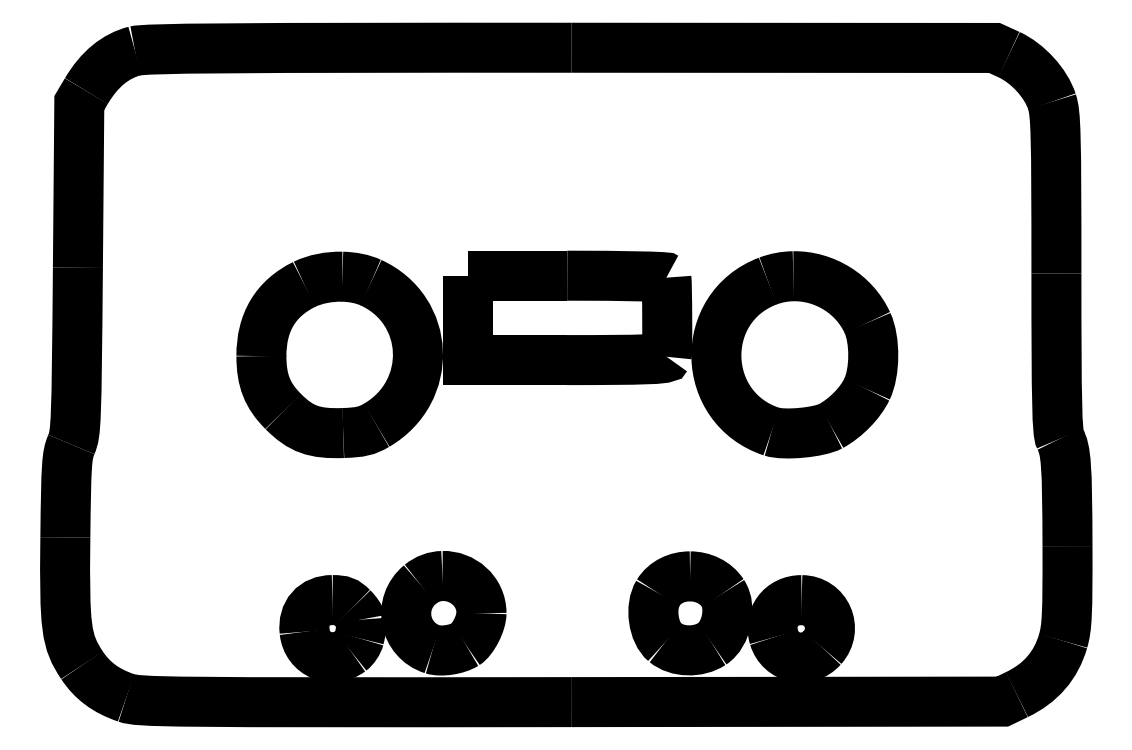
<metadata>
{"format":"dxf","ext":"dxf","renderer":"ezdxf+matplotlib","layout":"modelspace","background":"white","min_lineweight":24,"dpi":150}
</metadata>
<code>
0
SECTION
2
ENTITIES
0
SPLINE
8
Layer_1
70
8
71
3
72
8
73
4
74
0
40
0
40
0
40
0
40
0
40
1
40
1
40
1
40
1
10
110
20
228.3
30
0
10
77.61
20
228.3
30
0
10
69.02
20
228.2
30
0
10
68
20
228
30
0
0
SPLINE
8
Layer_1
70
8
71
3
72
8
73
4
74
0
40
0
40
0
40
0
40
0
40
1
40
1
40
1
40
1
10
68
20
228
30
0
10
66.11
20
227.5
30
0
10
64.56
20
226.2
30
0
10
63.31
20
224.1
30
0
0
SPLINE
8
Layer_1
70
8
71
3
72
8
73
4
74
0
40
0
40
0
40
0
40
0
40
1
40
1
40
1
40
1
10
62.5
20
207.1
30
0
10
62.37
20
192.1
30
0
10
62.33
20
191.1
30
0
10
61.87
20
190.1
30
0
0
SPLINE
8
Layer_1
70
8
71
3
72
8
73
4
74
0
40
0
40
0
40
0
40
0
40
1
40
1
40
1
40
1
10
61.87
20
190.1
30
0
10
61.42
20
189
30
0
10
61.37
20
188.2
30
0
10
61.29
20
181.1
30
0
0
SPLINE
8
Layer_1
70
8
71
3
72
8
73
4
74
0
40
0
40
0
40
0
40
0
40
1
40
1
40
1
40
1
10
61.29
20
181.1
30
0
10
61.19
20
172.3
30
0
10
61.34
20
171.1
30
0
10
62.9
20
168.8
30
0
0
SPLINE
8
Layer_1
70
8
71
3
72
8
73
4
74
0
40
0
40
0
40
0
40
0
40
1
40
1
40
1
40
1
10
62.9
20
168.8
30
0
10
63.89
20
167.3
30
0
10
65.2
20
166.3
30
0
10
67.15
20
165.7
30
0
0
SPLINE
8
Layer_1
70
8
71
3
72
8
73
4
74
0
40
0
40
0
40
0
40
0
40
1
40
1
40
1
40
1
10
67.15
20
165.7
30
0
10
68.4
20
165.2
30
0
10
70.71
20
165.2
30
0
10
110
20
165.3
30
0
0
LWPOLYLINE
8
Layer_1
90
3
70
0
10
63.31
20
224.1
30
0
10
62.63
20
223
30
0
10
62.5
20
207.1
30
0
0
SPLINE
8
Layer_1
70
8
71
3
72
8
73
4
74
0
40
0
40
0
40
0
40
0
40
1
40
1
40
1
40
1
10
152.9
20
166
30
0
10
155.3
20
167.1
30
0
10
156.7
20
168.8
30
0
10
157.4
20
171.1
30
0
0
SPLINE
8
Layer_1
70
8
71
3
72
8
73
4
74
0
40
0
40
0
40
0
40
0
40
1
40
1
40
1
40
1
10
157.4
20
171.1
30
0
10
157.8
20
172.5
30
0
10
157.8
20
173.8
30
0
10
157.8
20
180.3
30
0
0
SPLINE
8
Layer_1
70
8
71
3
72
8
73
4
74
0
40
0
40
0
40
0
40
0
40
1
40
1
40
1
40
1
10
157.8
20
180.3
30
0
10
157.8
20
188.1
30
0
10
157.7
20
189.5
30
0
10
157.1
20
190.6
30
0
0
SPLINE
8
Layer_1
70
8
71
3
72
8
73
4
74
0
40
0
40
0
40
0
40
0
40
1
40
1
40
1
40
1
10
157.1
20
190.6
30
0
10
156.8
20
191.2
30
0
10
156.7
20
194.1
30
0
10
156.7
20
206.5
30
0
0
SPLINE
8
Layer_1
70
8
71
3
72
8
73
4
74
0
40
0
40
0
40
0
40
0
40
1
40
1
40
1
40
1
10
156.7
20
206.5
30
0
10
156.7
20
220.1
30
0
10
156.7
20
221.9
30
0
10
156.3
20
223.1
30
0
0
SPLINE
8
Layer_1
70
8
71
3
72
8
73
4
74
0
40
0
40
0
40
0
40
0
40
1
40
1
40
1
40
1
10
156.3
20
223.1
30
0
10
155.7
20
224.9
30
0
10
154
20
226.8
30
0
10
152.2
20
227.6
30
0
0
LWPOLYLINE
8
Layer_1
90
3
70
0
10
110
20
165.3
30
0
10
151.5
20
165.3
30
0
10
152.9
20
166
30
0
0
LWPOLYLINE
8
Layer_1
90
4
70
0
10
152.2
20
227.6
30
0
10
150.8
20
228.3
30
0
10
110
20
228.3
30
0
10
110
20
228.3
30
0
0
SPLINE
8
Layer_1
70
8
71
3
72
8
73
4
74
0
40
0
40
0
40
0
40
0
40
1
40
1
40
1
40
1
10
109.6
20
206.3
30
0
10
114.9
20
206.3
30
0
10
119.2
20
206.2
30
0
10
119.2
20
206.1
30
0
0
SPLINE
8
Layer_1
70
8
71
3
72
8
73
4
74
0
40
0
40
0
40
0
40
0
40
1
40
1
40
1
40
1
10
119.2
20
206.1
30
0
10
119.3
20
205.5
30
0
10
119.3
20
198.8
30
0
10
119.2
20
198.5
30
0
0
SPLINE
8
Layer_1
70
8
71
3
72
8
73
4
74
0
40
0
40
0
40
0
40
0
40
1
40
1
40
1
40
1
10
119.2
20
198.5
30
0
10
119.1
20
198.3
30
0
10
117
20
198.2
30
0
10
109.6
20
198.2
30
0
0
LWPOLYLINE
8
Layer_1
90
2
70
0
10
100.1
20
206.3
30
0
10
109.6
20
206.3
30
0
0
SPLINE
8
Layer_1
70
8
71
3
72
8
73
4
74
0
40
0
40
0
40
0
40
0
40
1
40
1
40
1
40
1
10
131.4
20
206.3
30
0
10
134.3
20
206.3
30
0
10
137.2
20
204.6
30
0
10
138.5
20
201.8
30
0
0
SPLINE
8
Layer_1
70
8
71
3
72
8
73
4
74
0
40
0
40
0
40
0
40
0
40
1
40
1
40
1
40
1
10
138.5
20
201.8
30
0
10
139.3
20
200.1
30
0
10
139.3
20
197
30
0
10
138.5
20
195.4
30
0
0
SPLINE
8
Layer_1
70
8
71
3
72
8
73
4
74
0
40
0
40
0
40
0
40
0
40
1
40
1
40
1
40
1
10
138.5
20
195.4
30
0
10
137.8
20
194
30
0
10
136.5
20
192.6
30
0
10
135
20
191.8
30
0
0
SPLINE
8
Layer_1
70
8
71
3
72
8
73
4
74
0
40
0
40
0
40
0
40
0
40
1
40
1
40
1
40
1
10
135
20
191.8
30
0
10
133.9
20
191.2
30
0
10
130.5
20
190.9
30
0
10
129.3
20
191.3
30
0
0
SPLINE
8
Layer_1
70
8
71
3
72
8
73
4
74
0
40
0
40
0
40
0
40
0
40
1
40
1
40
1
40
1
10
129.3
20
191.3
30
0
10
122.4
20
193.6
30
0
10
122.2
20
203.2
30
0
10
129
20
205.8
30
0
0
SPLINE
8
Layer_1
70
8
71
3
72
8
73
4
74
0
40
0
40
0
40
0
40
0
40
1
40
1
40
1
40
1
10
129
20
205.8
30
0
10
129.8
20
206.1
30
0
10
130.6
20
206.3
30
0
10
131.4
20
206.3
30
0
0
LWPOLYLINE
8
Layer_1
90
5
70
0
10
109.6
20
198.2
30
0
10
100.1
20
198.2
30
0
10
100.1
20
202.3
30
0
10
100.1
20
206.3
30
0
10
100.1
20
206.3
30
0
0
SPLINE
8
Layer_1
70
8
71
3
72
8
73
4
74
0
40
0
40
0
40
0
40
0
40
1
40
1
40
1
40
1
10
87.96
20
206.2
30
0
10
88.96
20
206.2
30
0
10
89.93
20
206
30
0
10
90.71
20
205.7
30
0
0
SPLINE
8
Layer_1
70
8
71
3
72
8
73
4
74
0
40
0
40
0
40
0
40
0
40
1
40
1
40
1
40
1
10
90.71
20
205.7
30
0
10
96.5
20
203
30
0
10
96.82
20
195.2
30
0
10
91.27
20
191.9
30
0
0
SPLINE
8
Layer_1
70
8
71
3
72
8
73
4
74
0
40
0
40
0
40
0
40
0
40
1
40
1
40
1
40
1
10
91.27
20
191.9
30
0
10
90.32
20
191.4
30
0
10
89.74
20
191.2
30
0
10
88.06
20
191.2
30
0
0
SPLINE
8
Layer_1
70
8
71
3
72
8
73
4
74
0
40
0
40
0
40
0
40
0
40
1
40
1
40
1
40
1
10
88.06
20
191.2
30
0
10
85.26
20
191.1
30
0
10
83.98
20
191.5
30
0
10
82.27
20
193.2
30
0
0
SPLINE
8
Layer_1
70
8
71
3
72
8
73
4
74
0
40
0
40
0
40
0
40
0
40
1
40
1
40
1
40
1
10
82.27
20
193.2
30
0
10
80.74
20
194.8
30
0
10
80.17
20
196.2
30
0
10
80.17
20
198.6
30
0
0
SPLINE
8
Layer_1
70
8
71
3
72
8
73
4
74
0
40
0
40
0
40
0
40
0
40
1
40
1
40
1
40
1
10
80.17
20
198.6
30
0
10
80.16
20
201.8
30
0
10
81.53
20
204.1
30
0
10
84.3
20
205.5
30
0
0
SPLINE
8
Layer_1
70
8
71
3
72
8
73
4
74
0
40
0
40
0
40
0
40
0
40
1
40
1
40
1
40
1
10
84.3
20
205.5
30
0
10
85.36
20
206
30
0
10
86.68
20
206.3
30
0
10
87.96
20
206.2
30
0
0
LWPOLYLINE
8
Layer_1
90
2
70
0
10
131.4
20
206.3
30
0
10
131.4
20
206.3
30
0
0
SPLINE
8
Layer_1
70
8
71
3
72
8
73
4
74
0
40
0
40
0
40
0
40
0
40
1
40
1
40
1
40
1
10
97.61
20
177.4
30
0
10
99.52
20
177.5
30
0
10
101.4
20
176
30
0
10
101.4
20
173.8
30
0
0
SPLINE
8
Layer_1
70
8
71
3
72
8
73
4
74
0
40
0
40
0
40
0
40
0
40
1
40
1
40
1
40
1
10
101.4
20
173.8
30
0
10
101.4
20
172.9
30
0
10
100.5
20
171.3
30
0
10
99.83
20
170.8
30
0
0
SPLINE
8
Layer_1
70
8
71
3
72
8
73
4
74
0
40
0
40
0
40
0
40
0
40
1
40
1
40
1
40
1
10
99.83
20
170.8
30
0
10
99.01
20
170.3
30
0
10
97.48
20
170.1
30
0
10
96.67
20
170.3
30
0
0
SPLINE
8
Layer_1
70
8
71
3
72
8
73
4
74
0
40
0
40
0
40
0
40
0
40
1
40
1
40
1
40
1
10
96.67
20
170.3
30
0
10
93.89
20
171.2
30
0
10
93.21
20
174.7
30
0
10
95.46
20
176.6
30
0
0
SPLINE
8
Layer_1
70
8
71
3
72
8
73
4
74
0
40
0
40
0
40
0
40
0
40
1
40
1
40
1
40
1
10
95.46
20
176.6
30
0
10
96.12
20
177.1
30
0
10
96.87
20
177.4
30
0
10
97.61
20
177.4
30
0
0
LWPOLYLINE
8
Layer_1
90
2
70
0
10
87.96
20
206.2
30
0
10
87.96
20
206.2
30
0
0
SPLINE
8
Layer_1
70
8
71
3
72
8
73
4
74
0
40
0
40
0
40
0
40
0
40
1
40
1
40
1
40
1
10
121.5
20
177.4
30
0
10
122.7
20
177.4
30
0
10
123.9
20
176.8
30
0
10
124.6
20
175.7
30
0
0
SPLINE
8
Layer_1
70
8
71
3
72
8
73
4
74
0
40
0
40
0
40
0
40
0
40
1
40
1
40
1
40
1
10
124.6
20
175.7
30
0
10
125.5
20
174.4
30
0
10
125
20
171.8
30
0
10
123.6
20
170.9
30
0
0
SPLINE
8
Layer_1
70
8
71
3
72
8
73
4
74
0
40
0
40
0
40
0
40
0
40
1
40
1
40
1
40
1
10
123.6
20
170.9
30
0
10
122.2
20
170
30
0
10
120.2
20
170
30
0
10
119
20
171
30
0
0
SPLINE
8
Layer_1
70
8
71
3
72
8
73
4
74
0
40
0
40
0
40
0
40
0
40
1
40
1
40
1
40
1
10
119
20
171
30
0
10
117.9
20
172
30
0
10
117.6
20
174.4
30
0
10
118.4
20
175.8
30
0
0
SPLINE
8
Layer_1
70
8
71
3
72
8
73
4
74
0
40
0
40
0
40
0
40
0
40
1
40
1
40
1
40
1
10
118.4
20
175.8
30
0
10
119
20
176.8
30
0
10
120.2
20
177.4
30
0
10
121.5
20
177.4
30
0
0
LWPOLYLINE
8
Layer_1
90
2
70
0
10
97.61
20
177.4
30
0
10
97.61
20
177.4
30
0
0
SPLINE
8
Layer_1
70
8
71
3
72
8
73
4
74
0
40
0
40
0
40
0
40
0
40
1
40
1
40
1
40
1
10
87.02
20
175.1
30
0
10
87.98
20
175.1
30
0
10
88.33
20
174.9
30
0
10
88.94
20
174.3
30
0
0
SPLINE
8
Layer_1
70
8
71
3
72
8
73
4
74
0
40
0
40
0
40
0
40
0
40
1
40
1
40
1
40
1
10
88.94
20
174.3
30
0
10
89.35
20
173.9
30
0
10
89.7
20
173.4
30
0
10
89.72
20
173.2
30
0
0
SPLINE
8
Layer_1
70
8
71
3
72
8
73
4
74
0
40
0
40
0
40
0
40
0
40
1
40
1
40
1
40
1
10
89.72
20
173.2
30
0
10
89.79
20
172.3
30
0
10
89.77
20
172.1
30
0
10
89.59
20
171.4
30
0
0
SPLINE
8
Layer_1
70
8
71
3
72
8
73
4
74
0
40
0
40
0
40
0
40
0
40
1
40
1
40
1
40
1
10
89.59
20
171.4
30
0
10
89.49
20
171
30
0
10
89.12
20
170.4
30
0
10
88.77
20
170.2
30
0
0
SPLINE
8
Layer_1
70
8
71
3
72
8
73
4
74
0
40
0
40
0
40
0
40
0
40
1
40
1
40
1
40
1
10
88.77
20
170.2
30
0
10
86.96
20
168.8
30
0
10
84.57
20
169.8
30
0
10
84.33
20
172
30
0
0
SPLINE
8
Layer_1
70
8
71
3
72
8
73
4
74
0
40
0
40
0
40
0
40
0
40
1
40
1
40
1
40
1
10
84.33
20
172
30
0
10
84.13
20
173.8
30
0
10
85.22
20
175.1
30
0
10
87.02
20
175.1
30
0
0
LWPOLYLINE
8
Layer_1
90
2
70
0
10
121.5
20
177.4
30
0
10
121.5
20
177.4
30
0
0
SPLINE
8
Layer_1
70
8
71
3
72
8
73
4
74
0
40
0
40
0
40
0
40
0
40
1
40
1
40
1
40
1
10
132.2
20
175.1
30
0
10
134.6
20
175.1
30
0
10
135.8
20
172.3
30
0
10
134.2
20
170.5
30
0
0
SPLINE
8
Layer_1
70
8
71
3
72
8
73
4
74
0
40
0
40
0
40
0
40
0
40
1
40
1
40
1
40
1
10
134.2
20
170.5
30
0
10
132.7
20
168.9
30
0
10
130.2
20
169.4
30
0
10
129.5
20
171.5
30
0
0
SPLINE
8
Layer_1
70
8
71
3
72
8
73
4
74
0
40
0
40
0
40
0
40
0
40
1
40
1
40
1
40
1
10
129.5
20
171.5
30
0
10
129
20
173.4
30
0
10
130.2
20
175.1
30
0
10
132.2
20
175.1
30
0
0
LWPOLYLINE
8
Layer_1
90
2
70
0
10
87.02
20
175.1
30
0
10
87.02
20
175.1
30
0
0
LWPOLYLINE
8
Layer_1
90
2
70
0
10
132.2
20
175.1
30
0
10
132.2
20
175.1
30
0
0
ENDSEC
0
EOF

</code>
